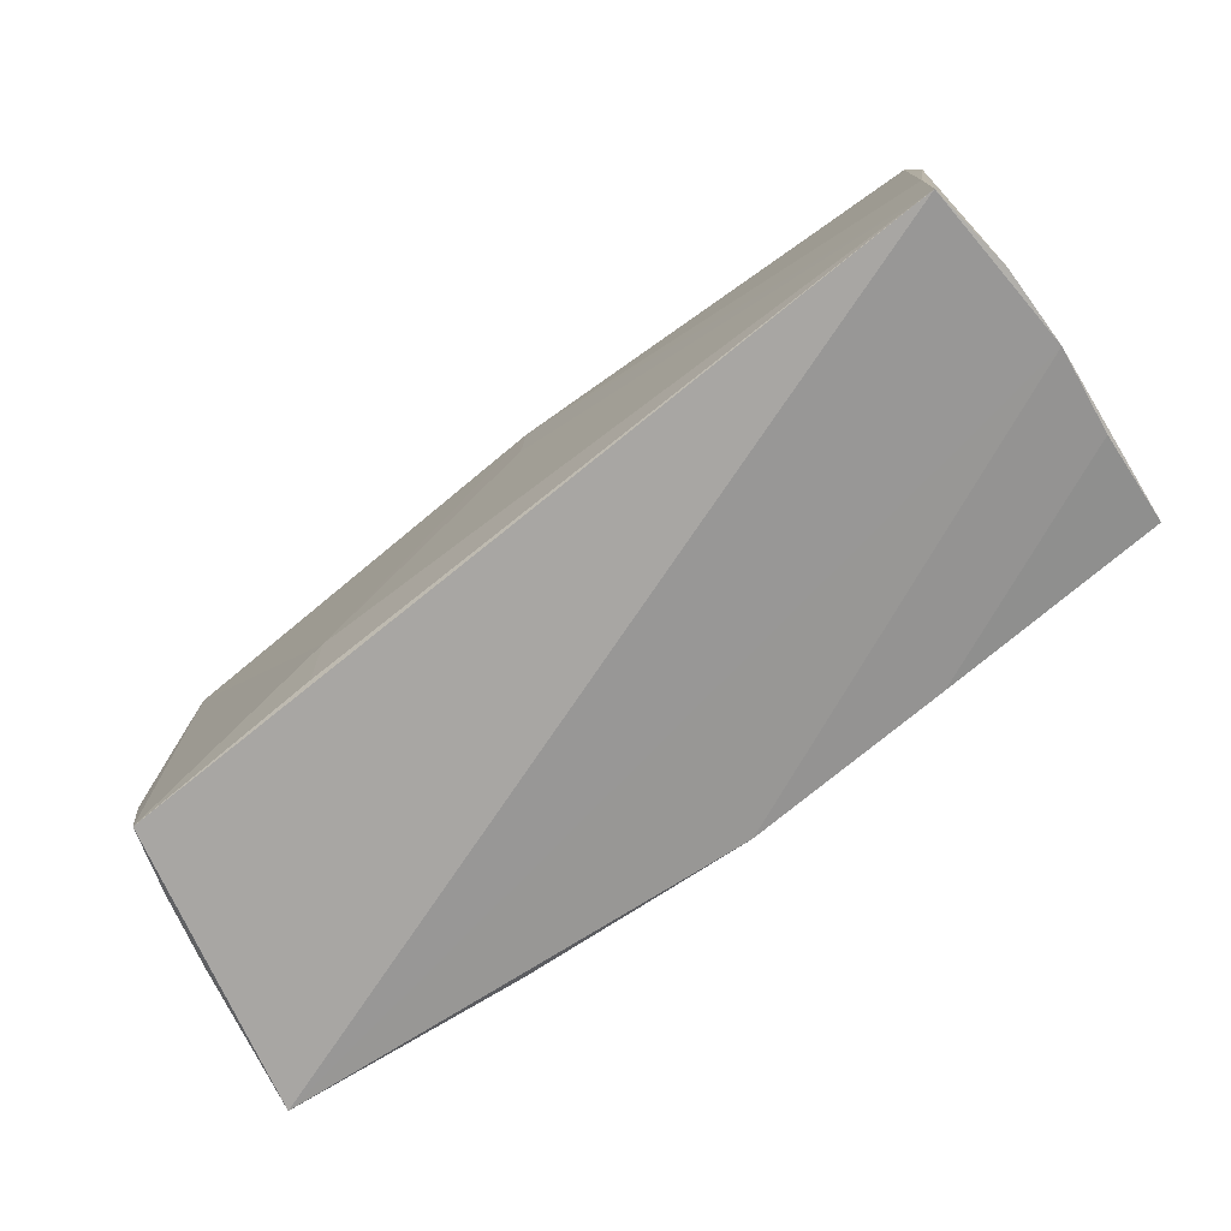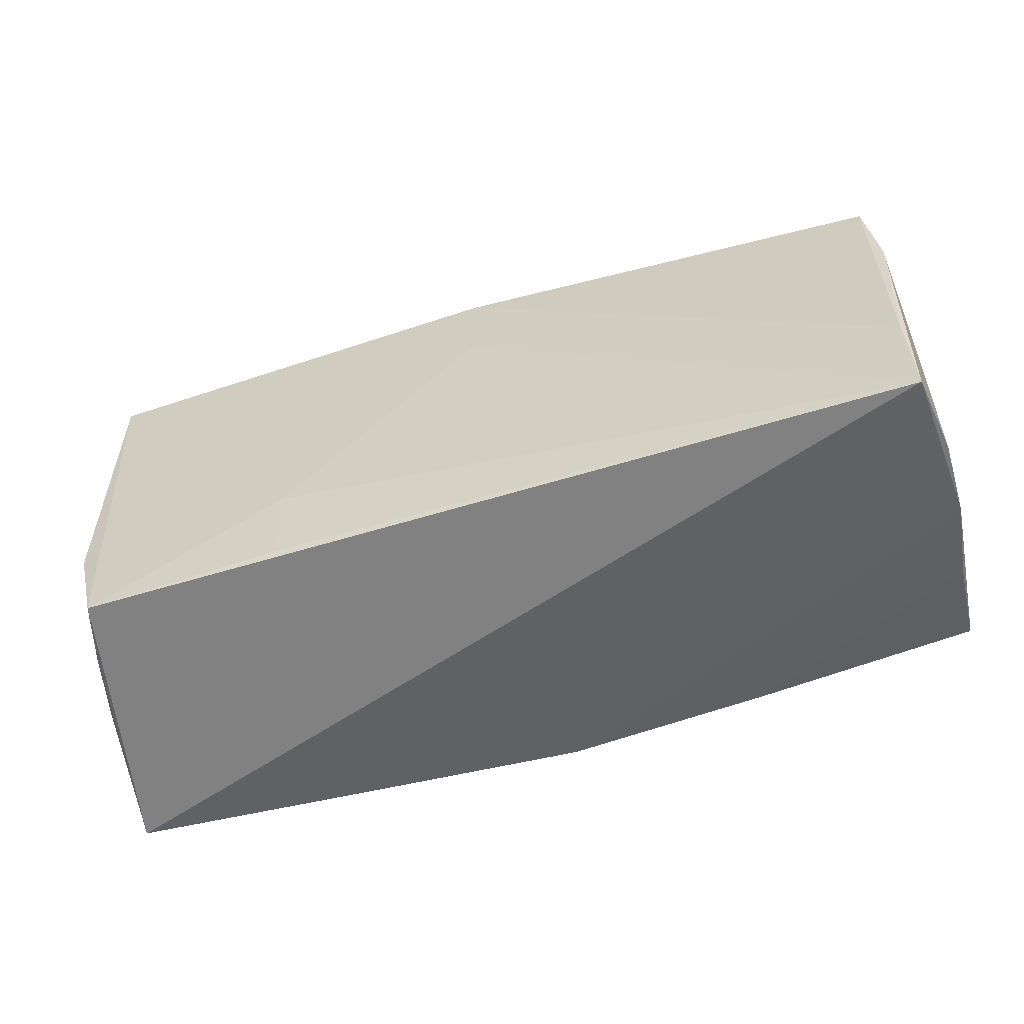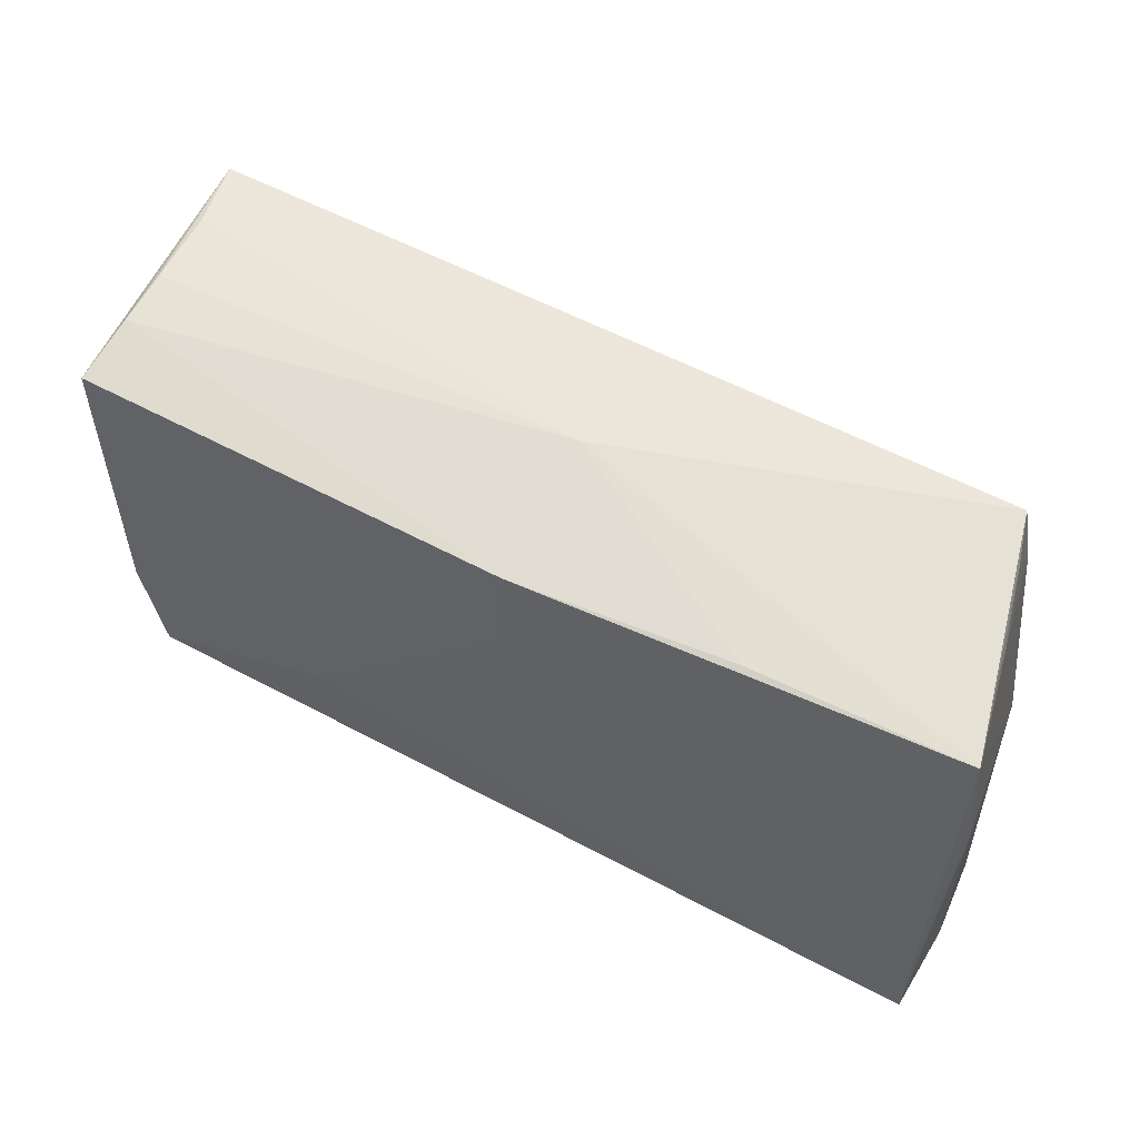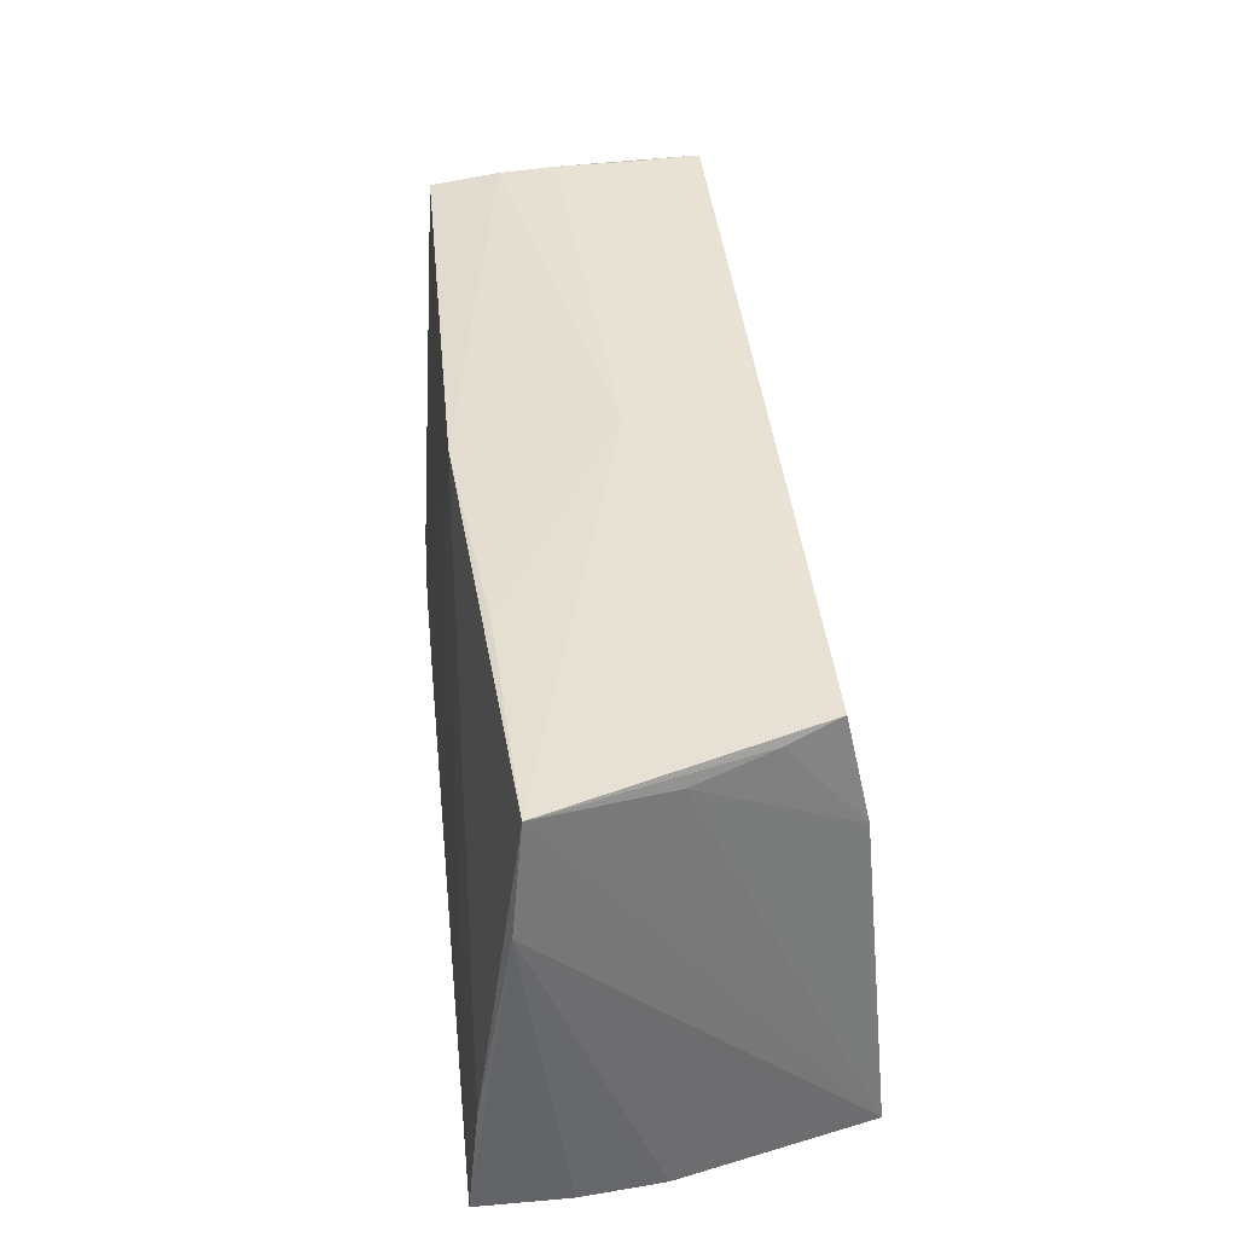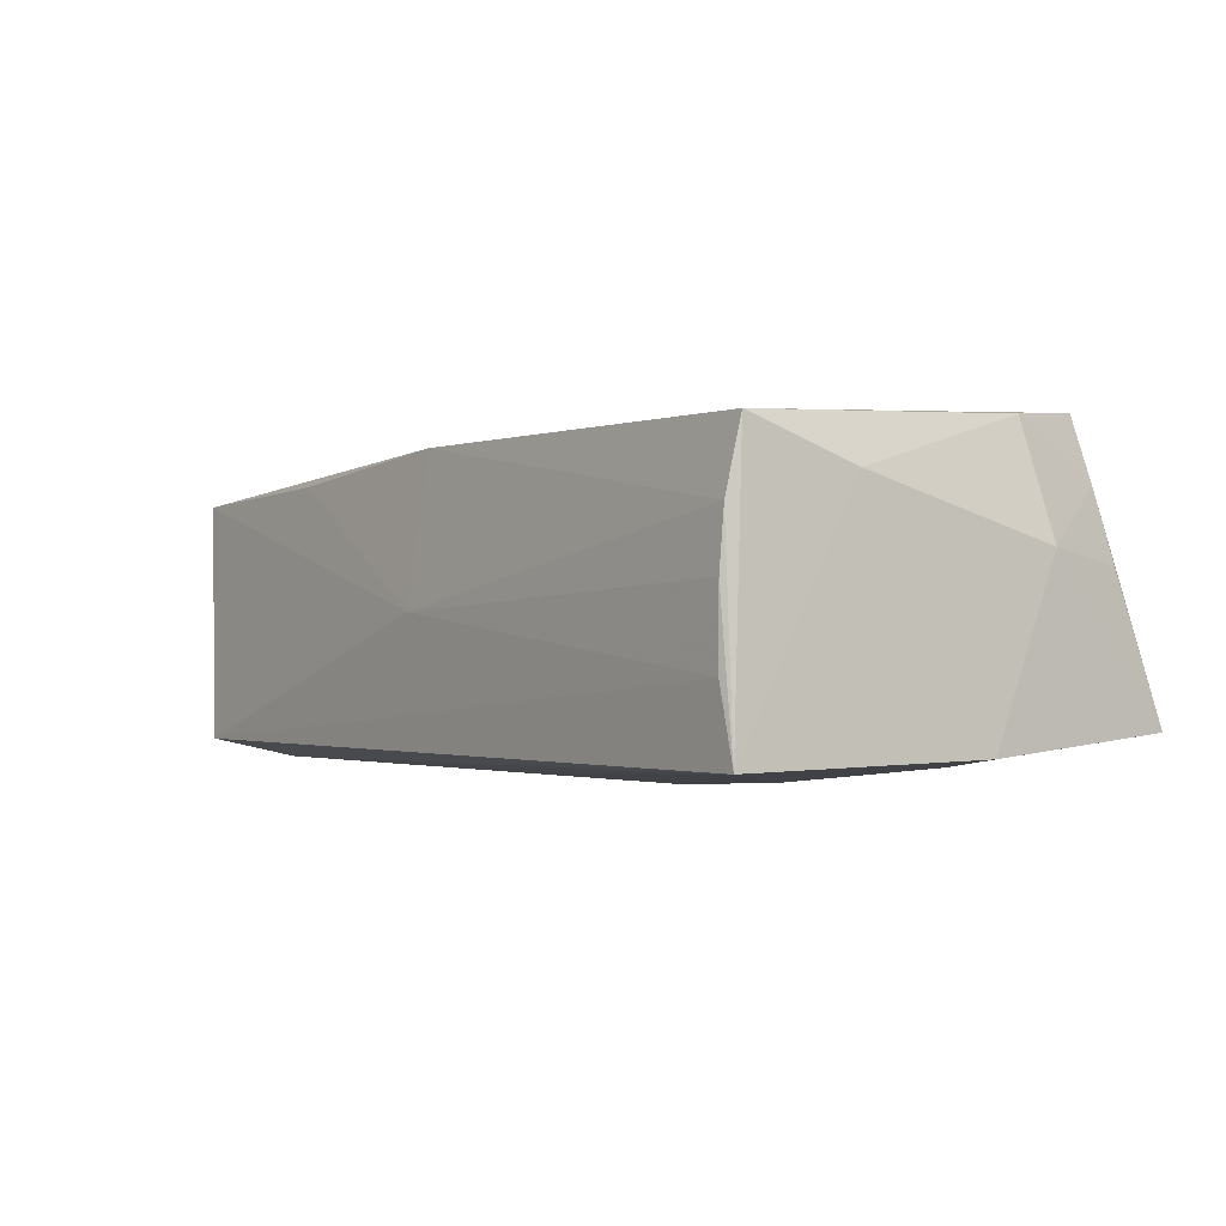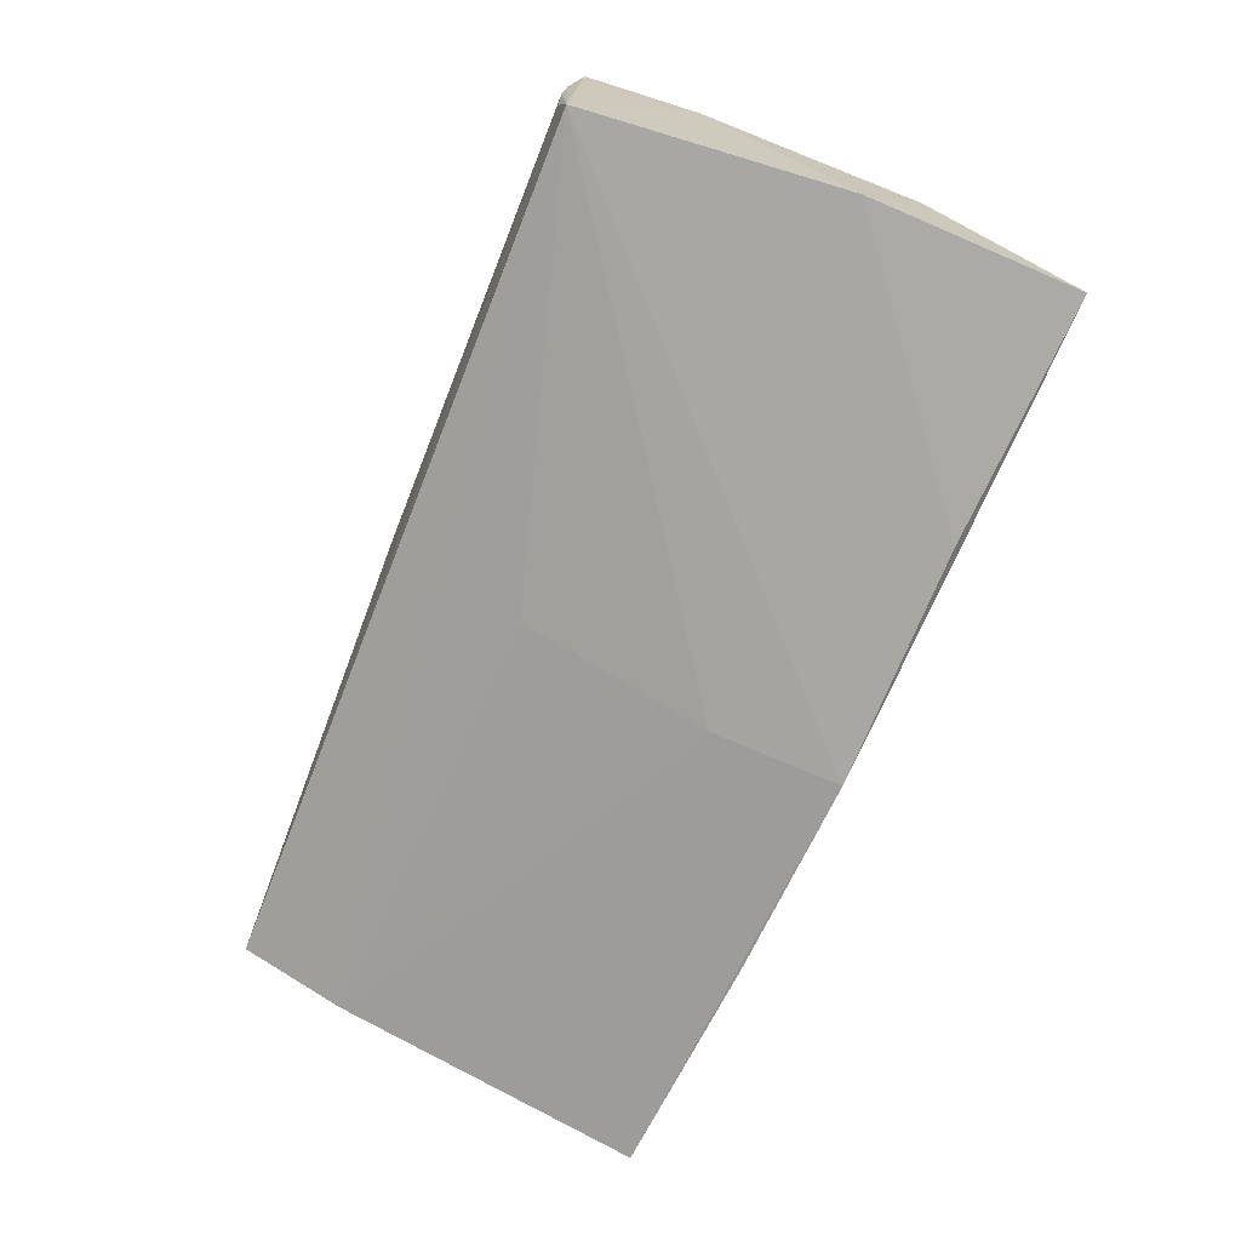
<metadata>
{"format":"obj","ext":"obj","renderer":"f3d","projection":"perspective","resolution":1024,"background":"white","views":[{"elev":-70.7,"azim":39.8,"up":"+Y"},{"elev":-53.5,"azim":20.3,"up":"+Y"},{"elev":58.5,"azim":27.5,"up":"+Y"},{"elev":39.0,"azim":83.9,"up":"+Y"},{"elev":-1.2,"azim":-127.9,"up":"+Z"},{"elev":-69.3,"azim":-112.6,"up":"+Z"}]}
</metadata>
<code>
v -0.05179 0.02854 -0.01559
v 0.05482 0.01087 0.01462
v 0.05438 -0.0264 0.01984
v 0.048 0.01487 -0.01775
v -0.04665 -0.02142 0.01952
v 0.001319 0.02796 -0.0006679
v -0.02213 -0.02178 0.01984
v 0.05296 -0.02346 -0.0096
v -0.05426 -0.0264 -0.01301
v 0.05519 -0.02532 0.009644
v -0.0502 0.02885 0.001569
v 0.02551 -0.02326 -0.02052
v 0.001629 0.01384 0.01778
v 0.05054 0.02314 -0.0008276
v -0.05272 0.01407 0.01169
v -0.02604 -0.02457 -0.01756
v 0.04827 0.02509 -0.009549
v -0.051 0.02683 0.0163
v 0.04658 0.02666 -0.01524
v 0.05467 -0.02479 0.0004397
v -0.05027 0.02897 -0.007241
v 0.05401 -0.01307 0.01852
v 0.001202 -0.009041 -0.02003
v -0.05127 -0.0227 0.003768
v -0.05477 -0.001307 -0.015
v -0.04913 -0.02189 0.01196
v -0.05388 -0.01099 0.00522
v 0.05183 -0.02139 -0.02071
v -0.001828 0.01328 -0.01797
v -0.05004 -0.009847 0.01839
v 0.02772 0.02459 0.01428
v 0.0533 0.02337 0.01335
v 0.001382 -0.02433 -0.02045
v -0.05033 0.02834 0.008234
v -0.02203 -0.01129 0.01984
v 0.001216 0.02527 0.01681
f 32 19 6
f 1 33 25
f 25 33 16
f 21 11 6
f 21 1 11
f 6 19 21
f 19 1 21
f 10 3 20
f 32 28 14
f 4 1 19
f 4 14 28
f 2 3 10
f 10 20 2
f 2 28 32
f 2 20 28
f 9 3 5
f 25 16 9
f 9 16 33
f 9 27 25
f 33 20 9
f 9 20 3
f 6 11 34
f 11 1 34
f 6 34 36
f 33 28 12
f 12 20 33
f 19 32 17
f 32 14 17
f 17 4 19
f 14 4 17
f 33 1 23
f 23 28 33
f 23 4 28
f 27 9 24
f 18 36 34
f 18 34 1
f 31 32 6
f 6 36 31
f 31 36 32
f 32 36 22
f 22 36 3
f 22 2 32
f 3 2 22
f 3 36 13
f 28 20 8
f 8 12 28
f 20 12 8
f 1 4 29
f 29 23 1
f 4 23 29
f 27 24 26
f 26 9 5
f 26 24 9
f 5 18 30
f 30 26 5
f 27 26 30
f 5 3 7
f 36 18 35
f 35 13 36
f 35 18 5
f 5 7 35
f 3 13 35
f 35 7 3
f 27 30 15
f 15 30 18
f 25 27 15
f 15 18 1
f 15 1 25

</code>
